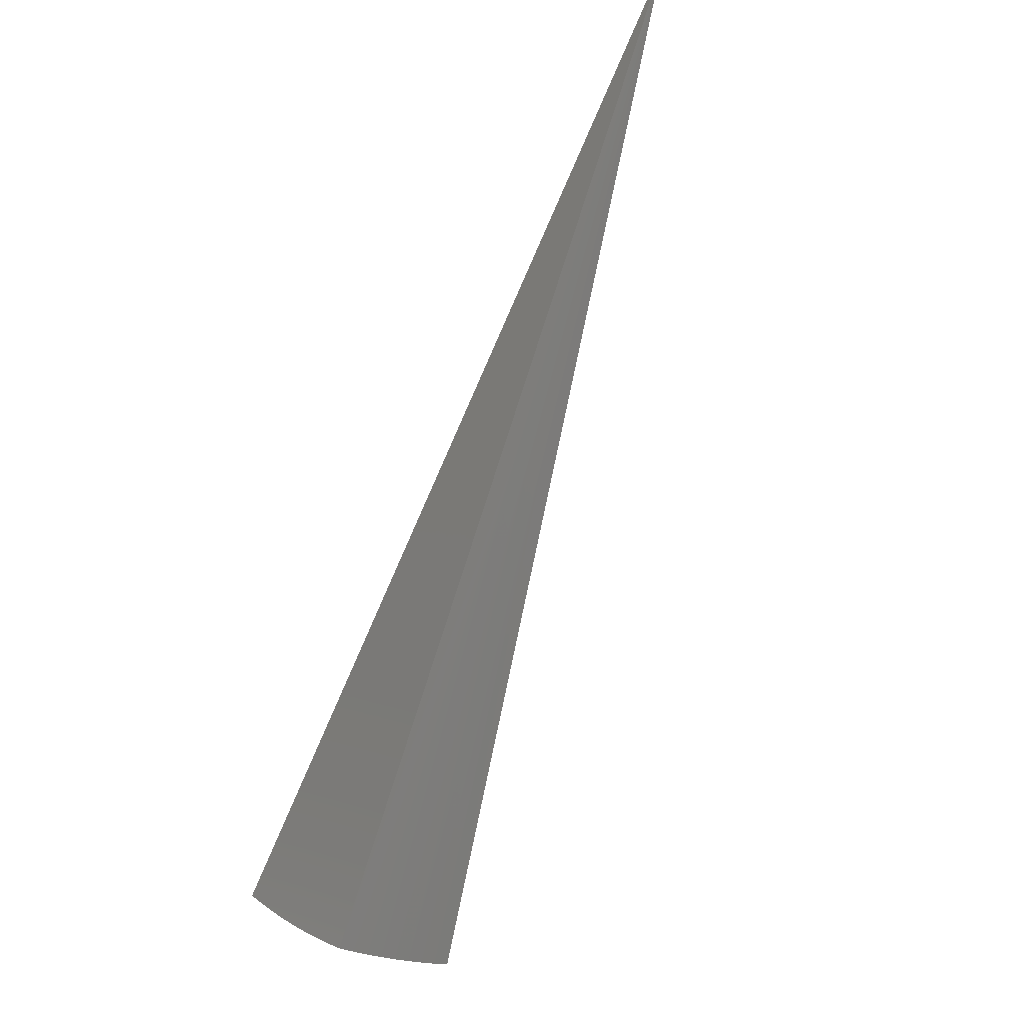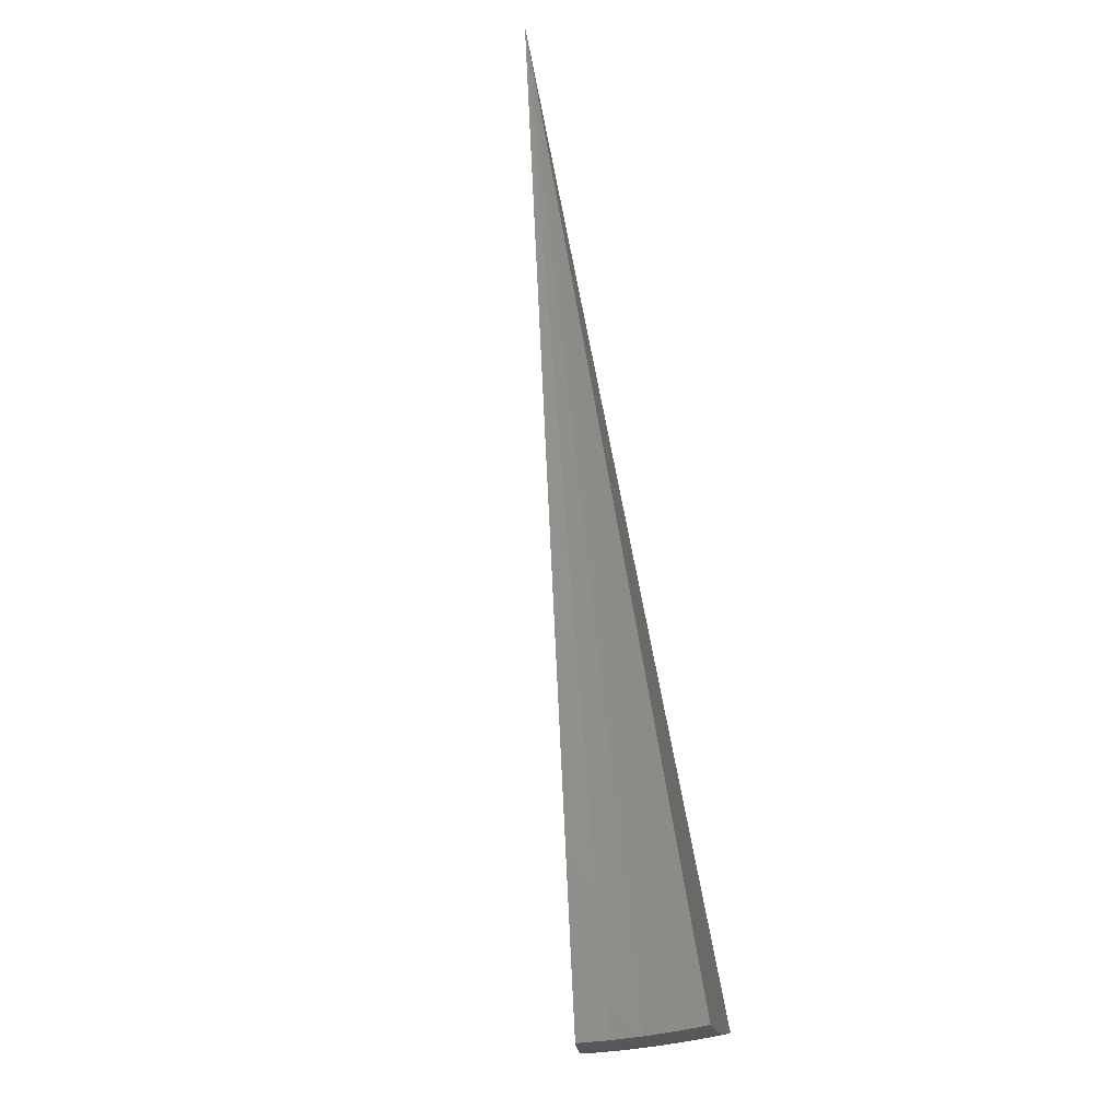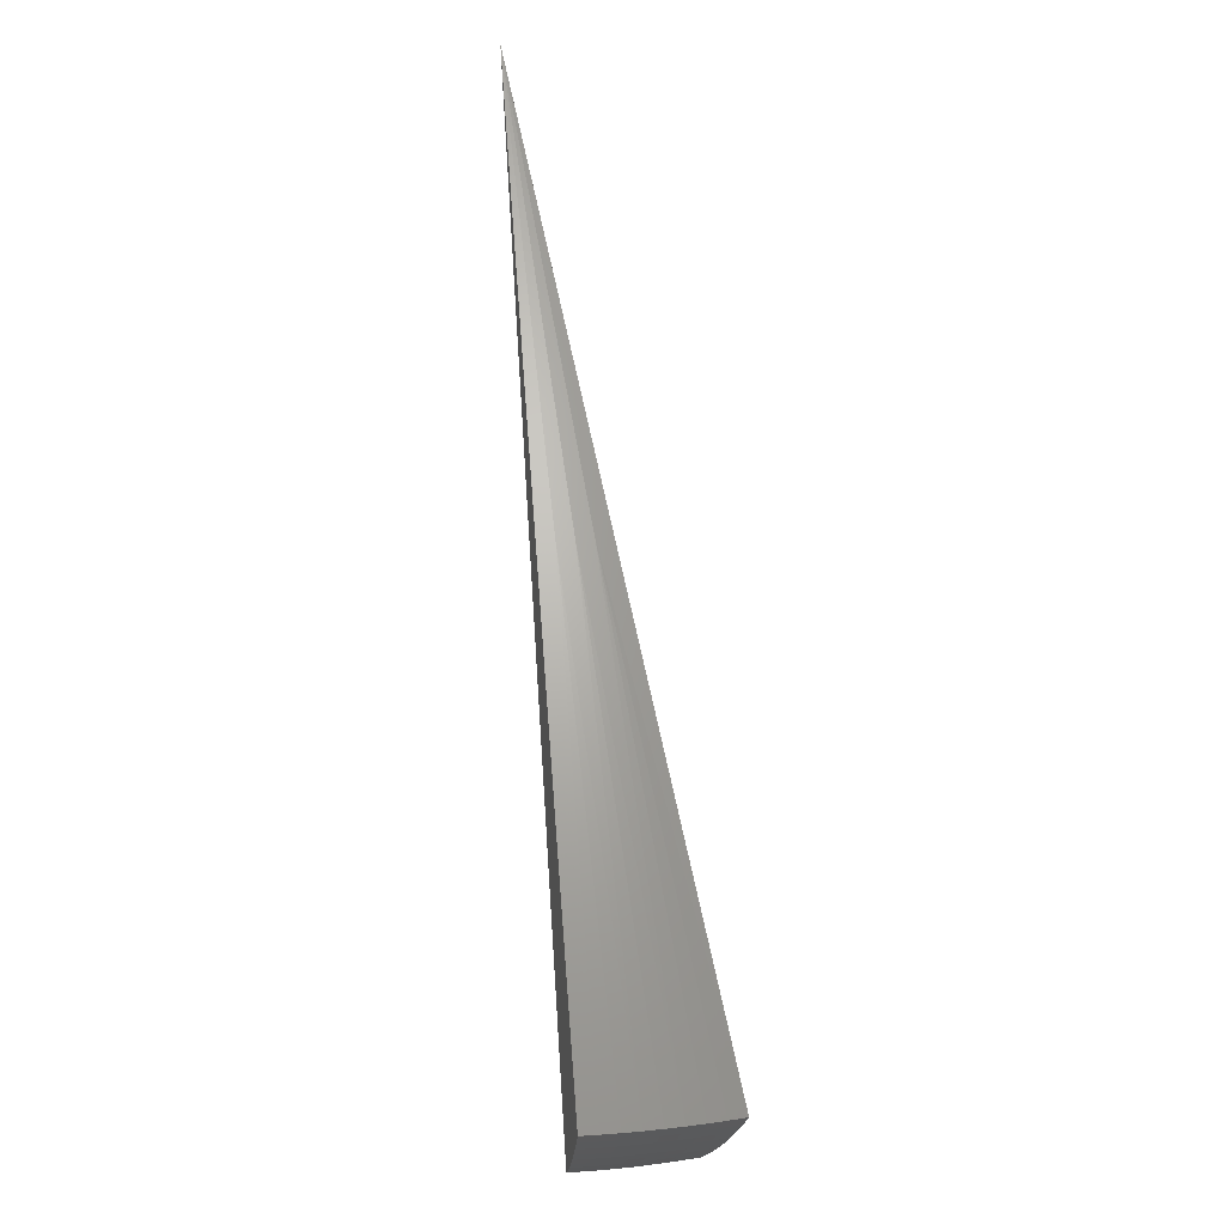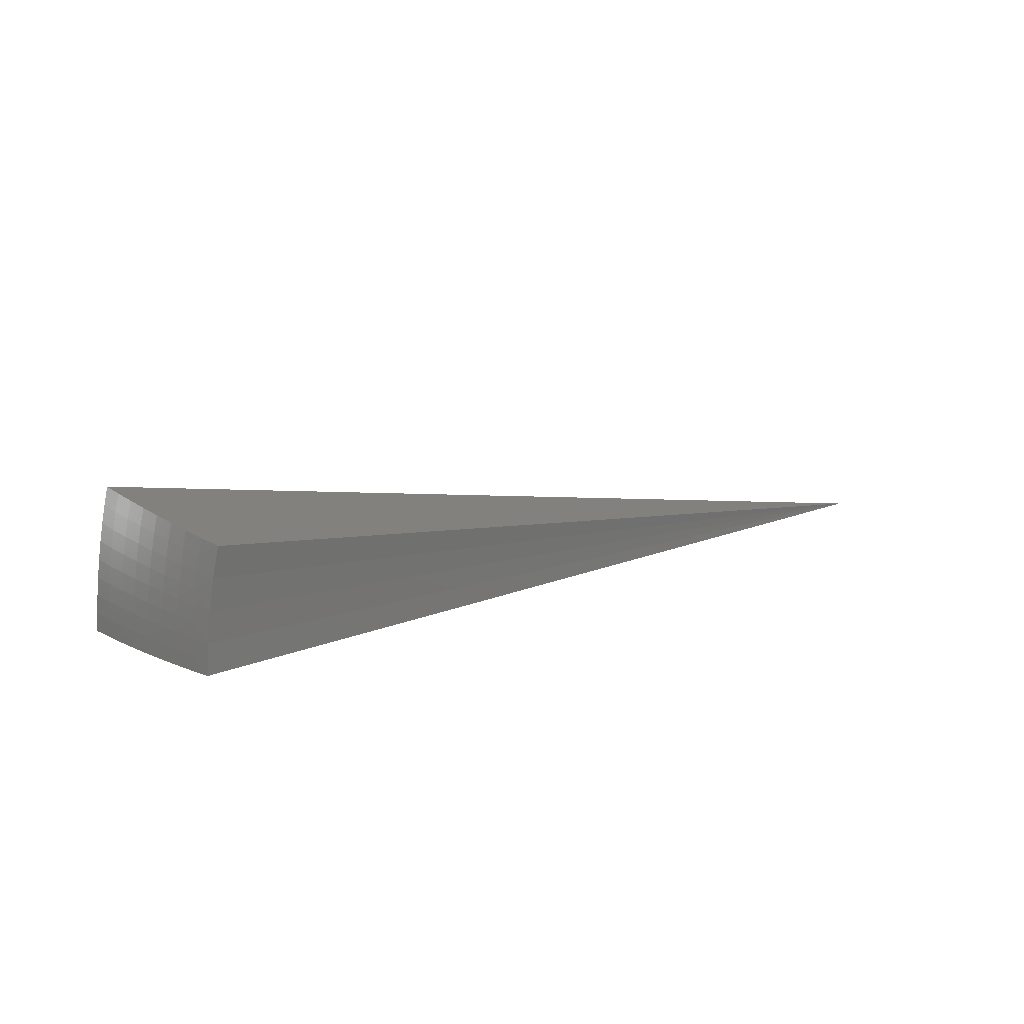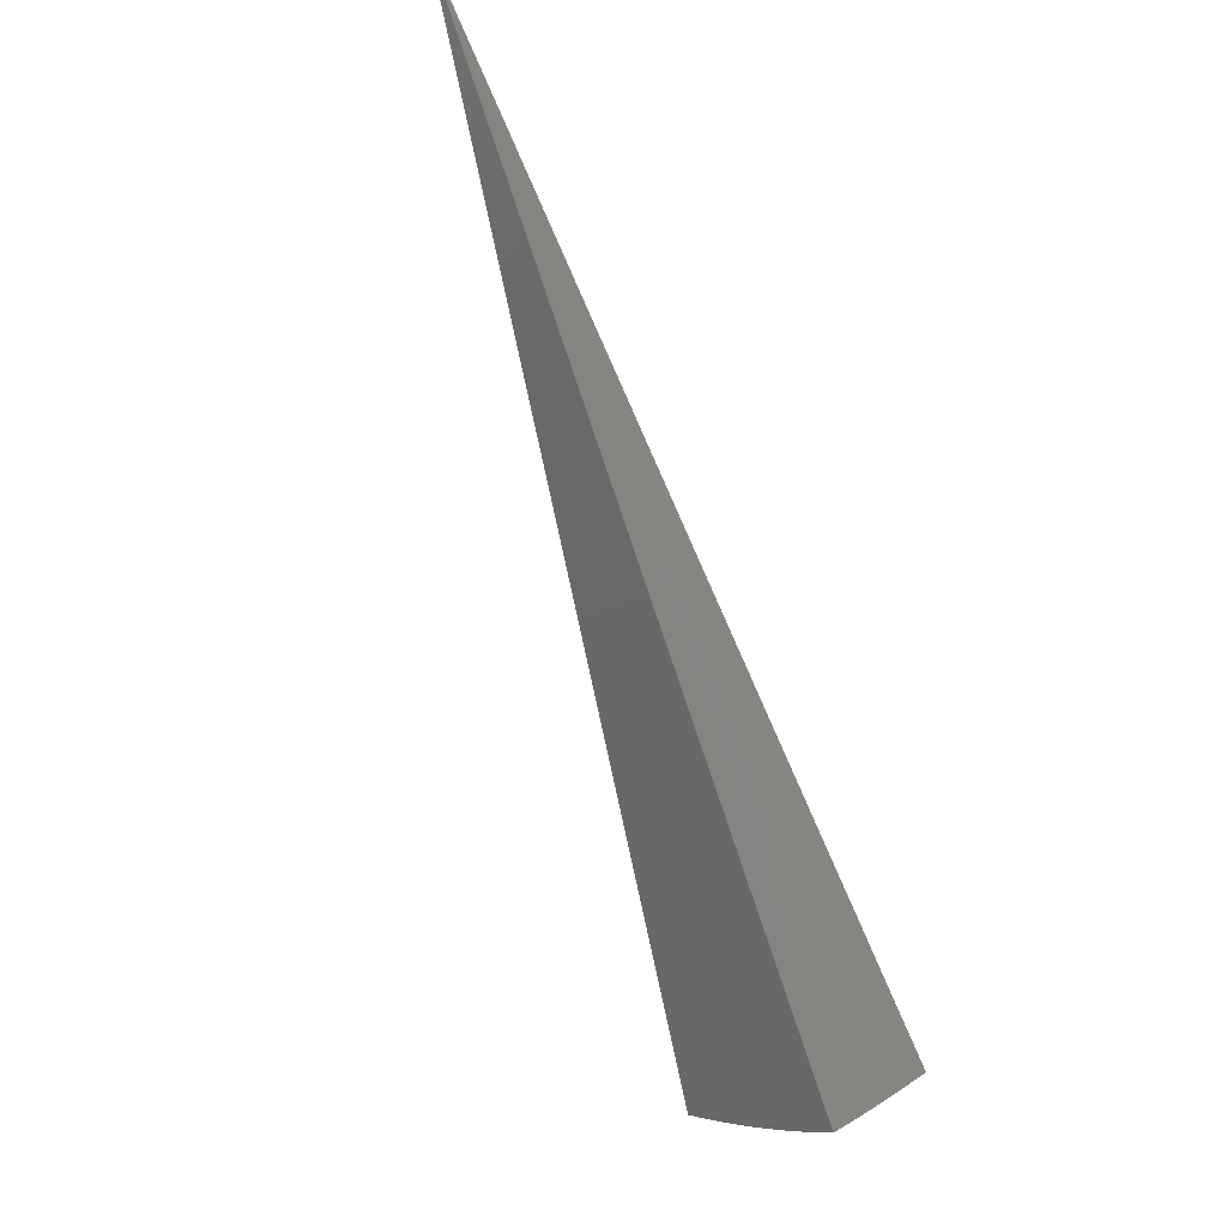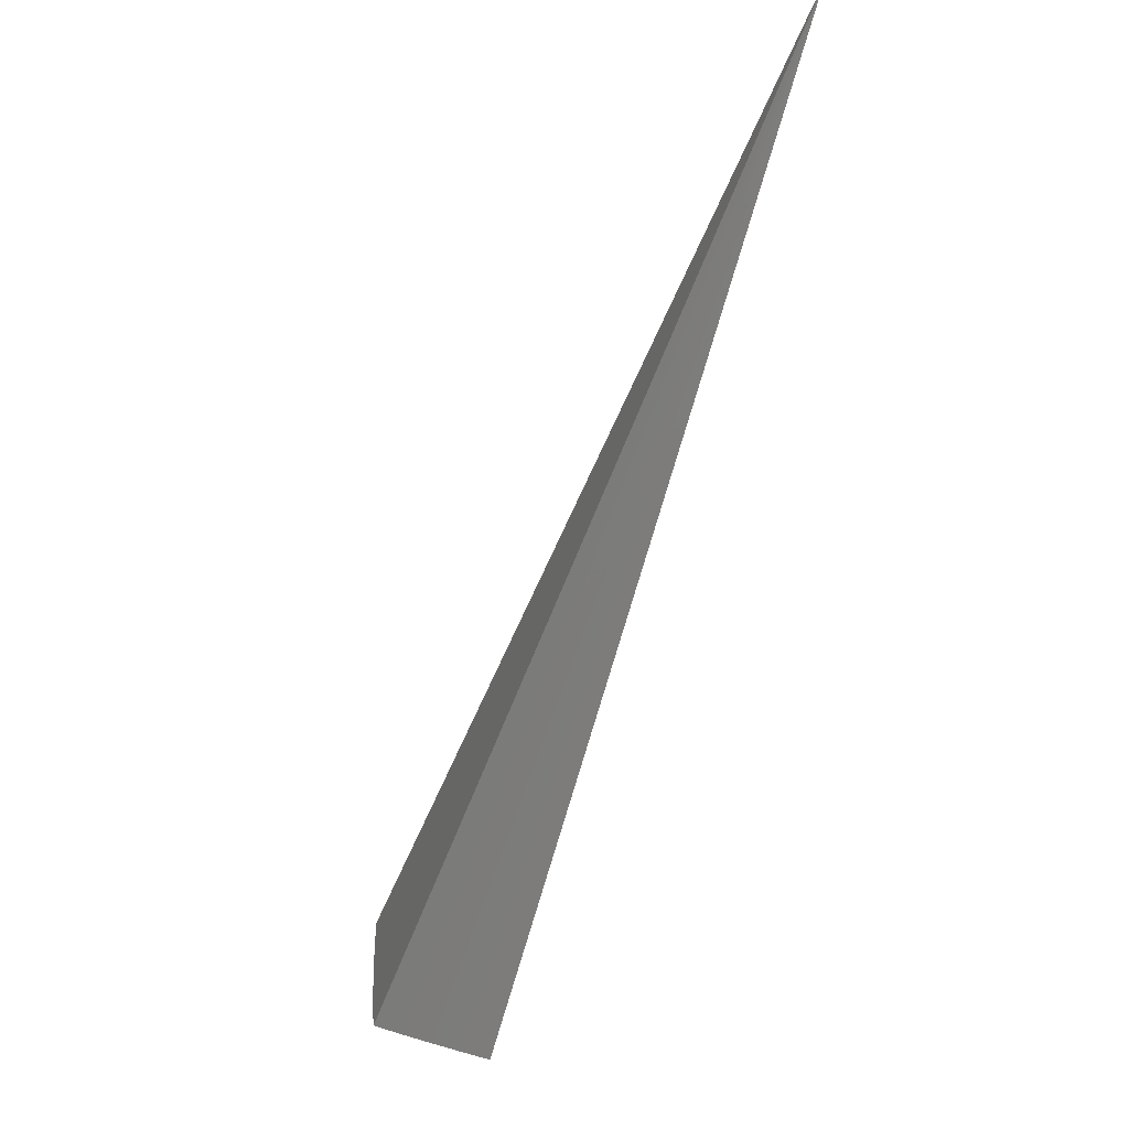
<metadata>
{"format":"stl","ext":"stl","renderer":"f3d","projection":"perspective","resolution":1024,"background":"white","views":[{"elev":-43.3,"azim":-39.8,"up":"+Y"},{"elev":-62.5,"azim":-155.8,"up":"+Z"},{"elev":26.8,"azim":4.3,"up":"+Z"},{"elev":-77.7,"azim":98.5,"up":"+Z"},{"elev":51.5,"azim":140.0,"up":"+Y"},{"elev":62.7,"azim":-167.0,"up":"+Y"}]}
</metadata>
<code>
# stl→obj: 84 verts, 164 faces
v 2.457 -6.752 -8.563
v 7.939e-15 0 0
v 2.518 -6.917 -8.395
v 2.577 -7.08 -8.224
v 2.635 -7.238 -8.049
v 2.691 -7.393 -7.87
v 2.746 -7.545 -7.688
v 2.8 -7.692 -7.502
v 2.852 -7.836 -7.313
v 2.903 -7.975 -7.121
v 1.277 -7.243 -8.388
v 1.247 -7.07 -8.556
v 1.431 -7.208 -8.395
v 1.554 -7.01 -8.557
v 1.586 -7.177 -8.395
v 1.741 -7.142 -8.395
v 1.782 -7.31 -8.223
v 1.941 -7.271 -8.223
v 1.985 -7.435 -8.047
v 2.148 -7.392 -8.047
v 2.194 -7.551 -7.868
v 2.36 -7.503 -7.868
v 2.409 -7.657 -7.684
v 2.578 -7.604 -7.684
v 2.629 -7.754 -7.497
v 1.859 -6.937 -8.559
v 1.897 -7.105 -8.395
v 2.1 -7.229 -8.223
v 2.31 -7.345 -8.047
v 2.526 -7.451 -7.868
v 2.052 -7.063 -8.395
v 2.16 -6.851 -8.561
v 2.208 -7.018 -8.395
v 2.363 -6.97 -8.395
v 2.418 -7.133 -8.223
v 2.473 -7.294 -8.047
v 2.678 -7.899 -7.307
v 2.728 -8.035 -7.12
v 2.551 -8.091 -7.119
v 2.502 -7.954 -7.307
v 2.456 -7.808 -7.497
v 2.283 -7.858 -7.497
v 2.239 -7.706 -7.684
v 2.069 -7.751 -7.684
v 2.028 -7.595 -7.868
v 1.861 -7.636 -7.868
v 1.822 -7.475 -8.047
v 1.659 -7.511 -8.047
v 1.623 -7.346 -8.223
v 1.464 -7.377 -8.223
v 2.374 -8.144 -7.118
v 2.326 -8.005 -7.307
v 2.11 -7.904 -7.497
v 1.9 -7.793 -7.684
v 1.695 -7.672 -7.868
v 1.497 -7.543 -8.047
v 1.307 -7.413 -8.216
v 2.195 -8.192 -7.117
v 2.15 -8.052 -7.307
v 1.937 -7.946 -7.497
v 1.73 -7.83 -7.684
v 1.529 -7.706 -7.868
v 1.336 -7.579 -8.041
v 2.016 -8.237 -7.116
v 1.973 -8.095 -7.307
v 1.764 -7.984 -7.497
v 1.561 -7.864 -7.684
v 1.365 -7.74 -7.862
v 1.835 -8.278 -7.115
v 1.797 -8.134 -7.307
v 1.592 -8.019 -7.497
v 1.393 -7.898 -7.679
v 1.654 -8.315 -7.114
v 1.621 -8.169 -7.307
v 1.42 -8.052 -7.494
v 1.472 -8.348 -7.113
v 1.446 -8.202 -7.305
v 2.259 -7.183 -8.223
v 0.9185 -4.143 -3.561
v 1.098 -4.099 -3.561
v 1.276 -4.047 -3.561
v 1.08 -3.426 -4.281
v 0.9299 -3.47 -4.281
v 0.7776 -3.507 -4.281
f 1 2 3
f 3 2 4
f 4 2 5
f 5 2 6
f 6 2 7
f 7 2 8
f 8 2 9
f 9 2 10
f 11 12 13
f 13 12 14
f 13 14 15
f 15 14 16
f 15 16 17
f 17 16 18
f 17 18 19
f 19 18 20
f 19 20 21
f 21 20 22
f 21 22 23
f 23 22 24
f 23 24 25
f 25 24 8
f 25 8 9
f 14 26 16
f 16 26 27
f 16 27 18
f 18 27 28
f 18 28 20
f 20 28 29
f 20 29 22
f 22 29 30
f 22 30 24
f 24 30 7
f 24 7 8
f 27 26 31
f 31 26 32
f 31 32 33
f 33 32 34
f 33 34 35
f 35 34 4
f 35 4 5
f 32 1 34
f 34 1 3
f 34 3 4
f 35 5 36
f 36 5 6
f 36 6 30
f 30 6 7
f 25 9 37
f 37 9 10
f 37 10 38
f 38 39 37
f 37 39 40
f 37 40 41
f 41 40 42
f 41 42 43
f 43 42 44
f 43 44 45
f 45 44 46
f 45 46 47
f 47 46 48
f 47 48 49
f 49 48 50
f 49 50 13
f 13 50 11
f 39 51 40
f 40 51 52
f 40 52 42
f 42 52 53
f 42 53 44
f 44 53 54
f 44 54 46
f 46 54 55
f 46 55 48
f 48 55 56
f 48 56 50
f 50 56 57
f 50 57 11
f 51 58 52
f 52 58 59
f 52 59 53
f 53 59 60
f 53 60 54
f 54 60 61
f 54 61 55
f 55 61 62
f 55 62 56
f 56 62 63
f 56 63 57
f 58 64 59
f 59 64 65
f 59 65 60
f 60 65 66
f 60 66 61
f 61 66 67
f 61 67 62
f 62 67 68
f 62 68 63
f 64 69 65
f 65 69 70
f 65 70 66
f 66 70 71
f 66 71 67
f 67 71 72
f 67 72 68
f 69 73 70
f 70 73 74
f 70 74 71
f 71 74 75
f 71 75 72
f 73 76 74
f 74 76 77
f 74 77 75
f 49 13 15
f 49 15 17
f 49 17 47
f 47 17 19
f 47 19 45
f 45 19 21
f 45 21 43
f 43 21 23
f 43 23 41
f 41 23 25
f 41 25 37
f 27 31 28
f 28 31 78
f 28 78 29
f 29 78 36
f 29 36 30
f 33 35 78
f 78 35 36
f 31 33 78
f 12 11 2
f 2 11 57
f 2 57 63
f 63 68 2
f 2 68 72
f 2 72 75
f 75 77 2
f 2 77 76
f 2 76 79
f 79 76 73
f 79 73 69
f 69 64 79
f 79 64 80
f 79 80 2
f 64 58 80
f 80 58 51
f 80 51 81
f 81 51 39
f 81 39 38
f 38 10 81
f 81 10 2
f 81 2 80
f 2 1 82
f 82 1 32
f 82 32 26
f 82 26 83
f 83 26 14
f 83 14 84
f 84 14 12
f 84 12 2
f 84 2 83
f 2 82 83

</code>
